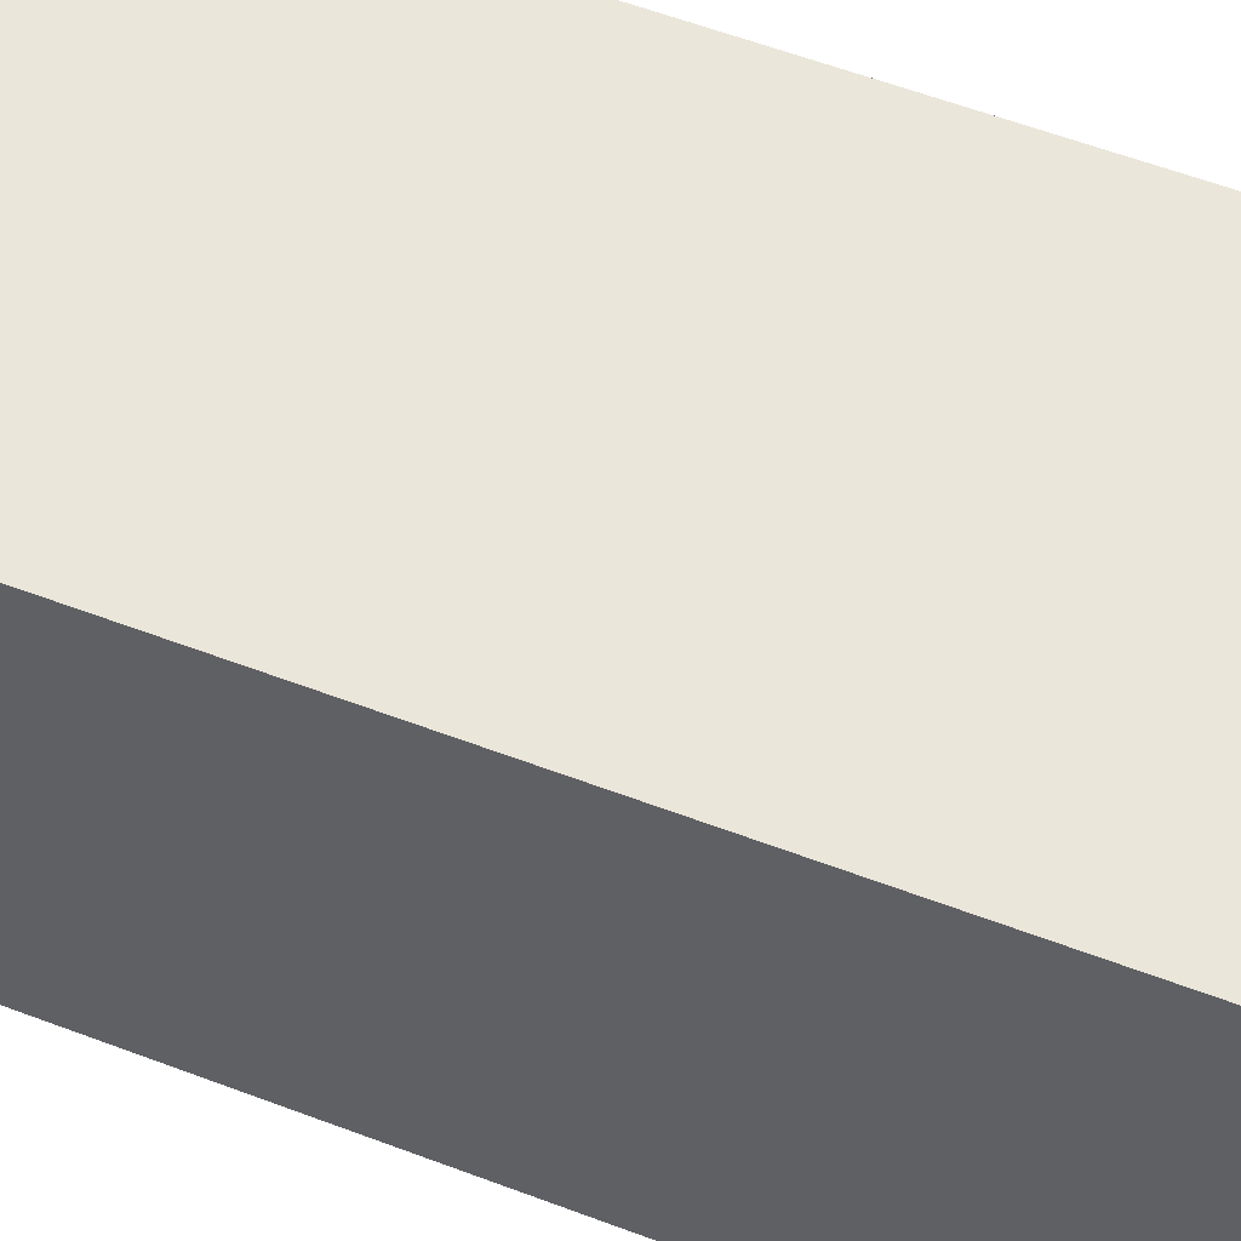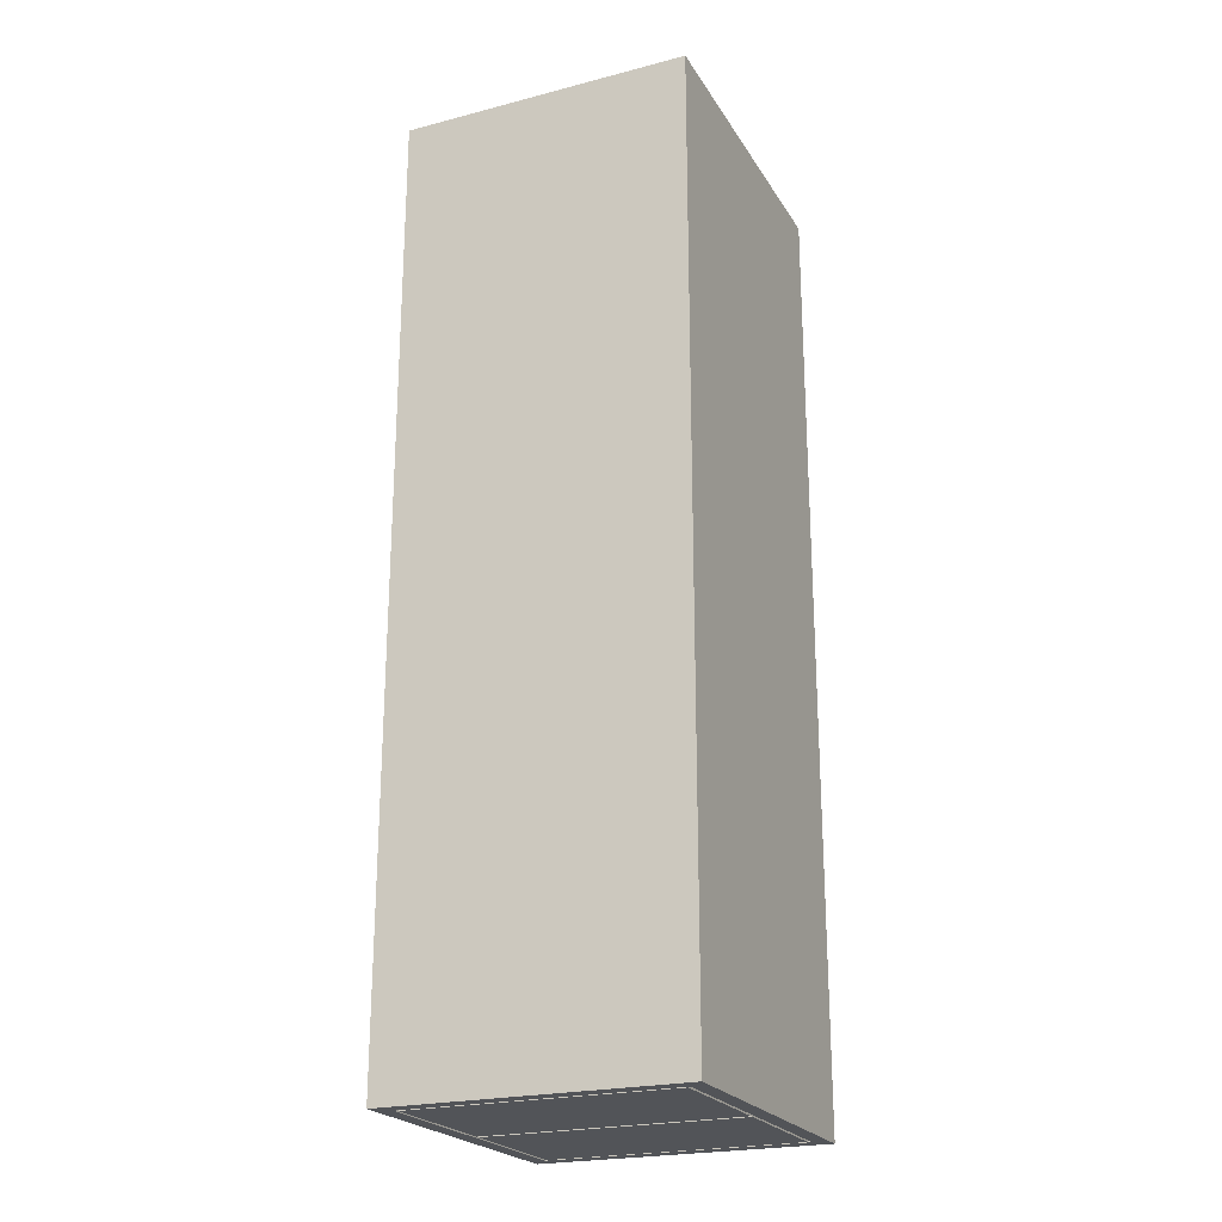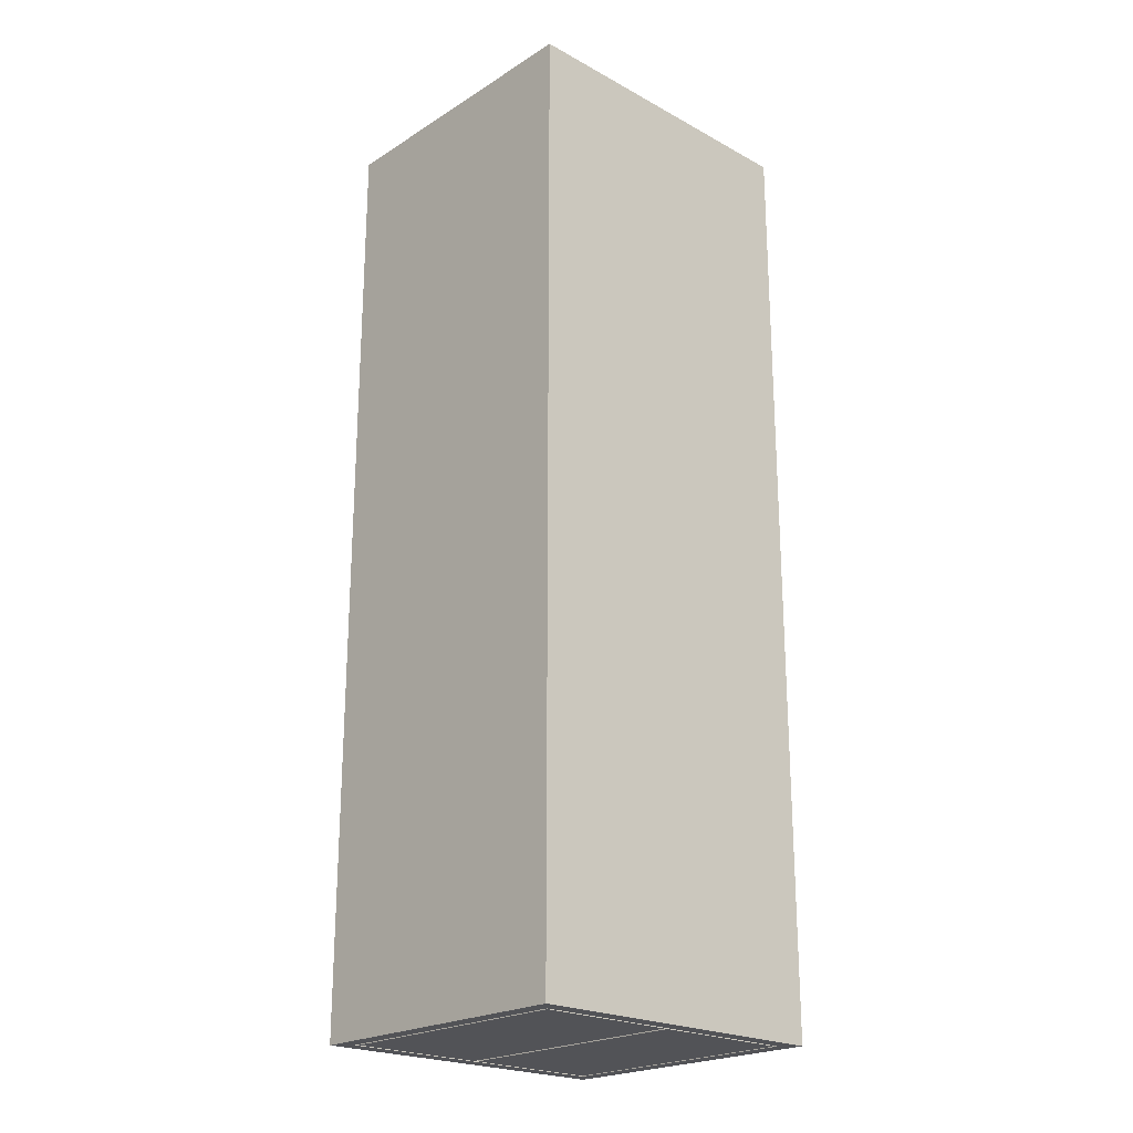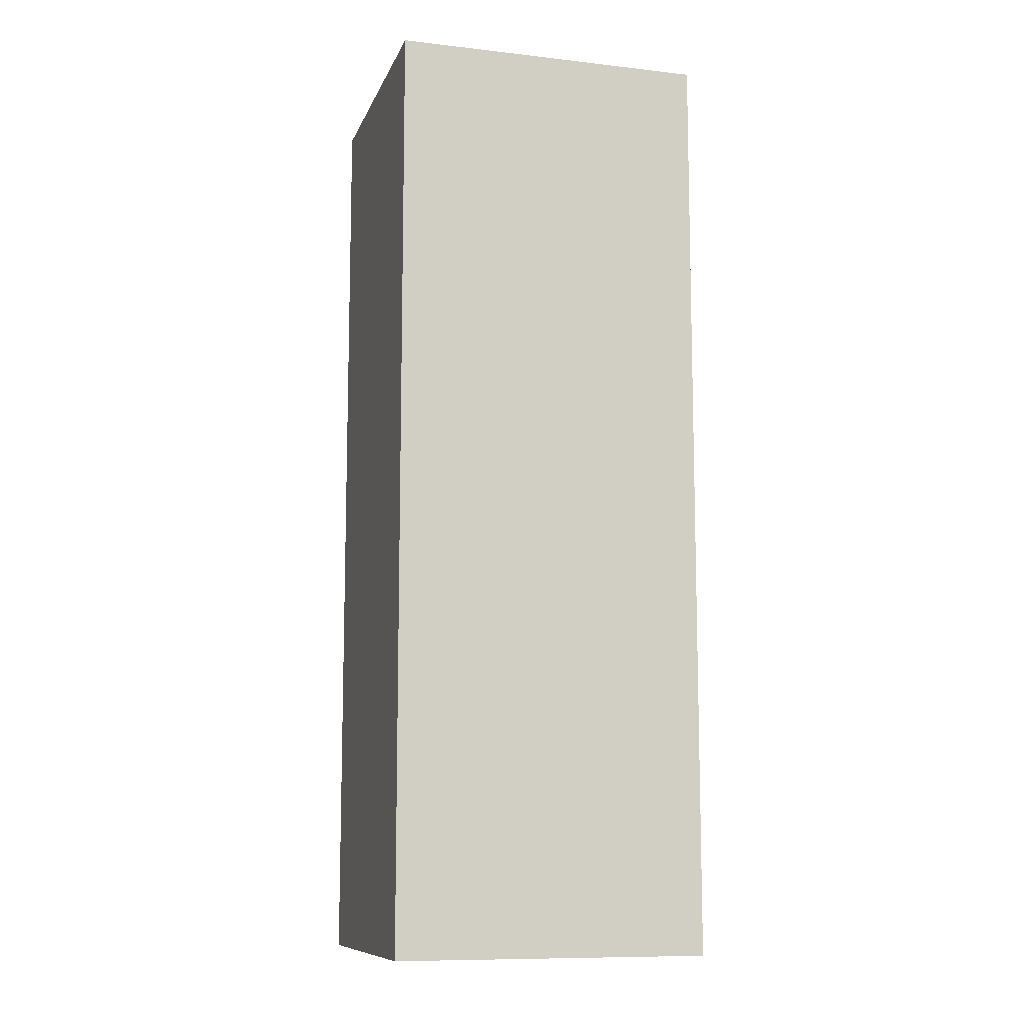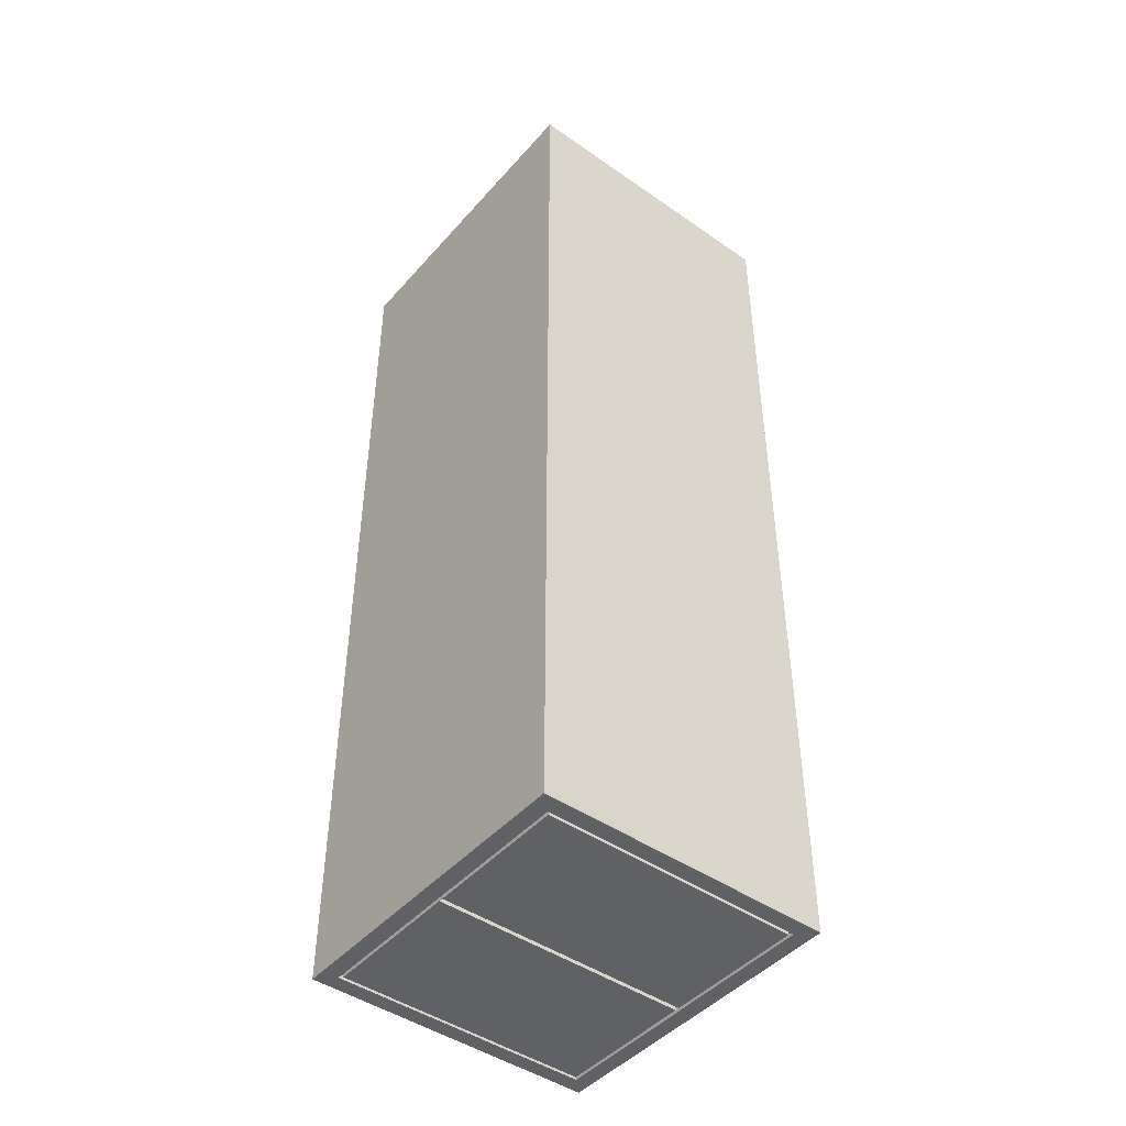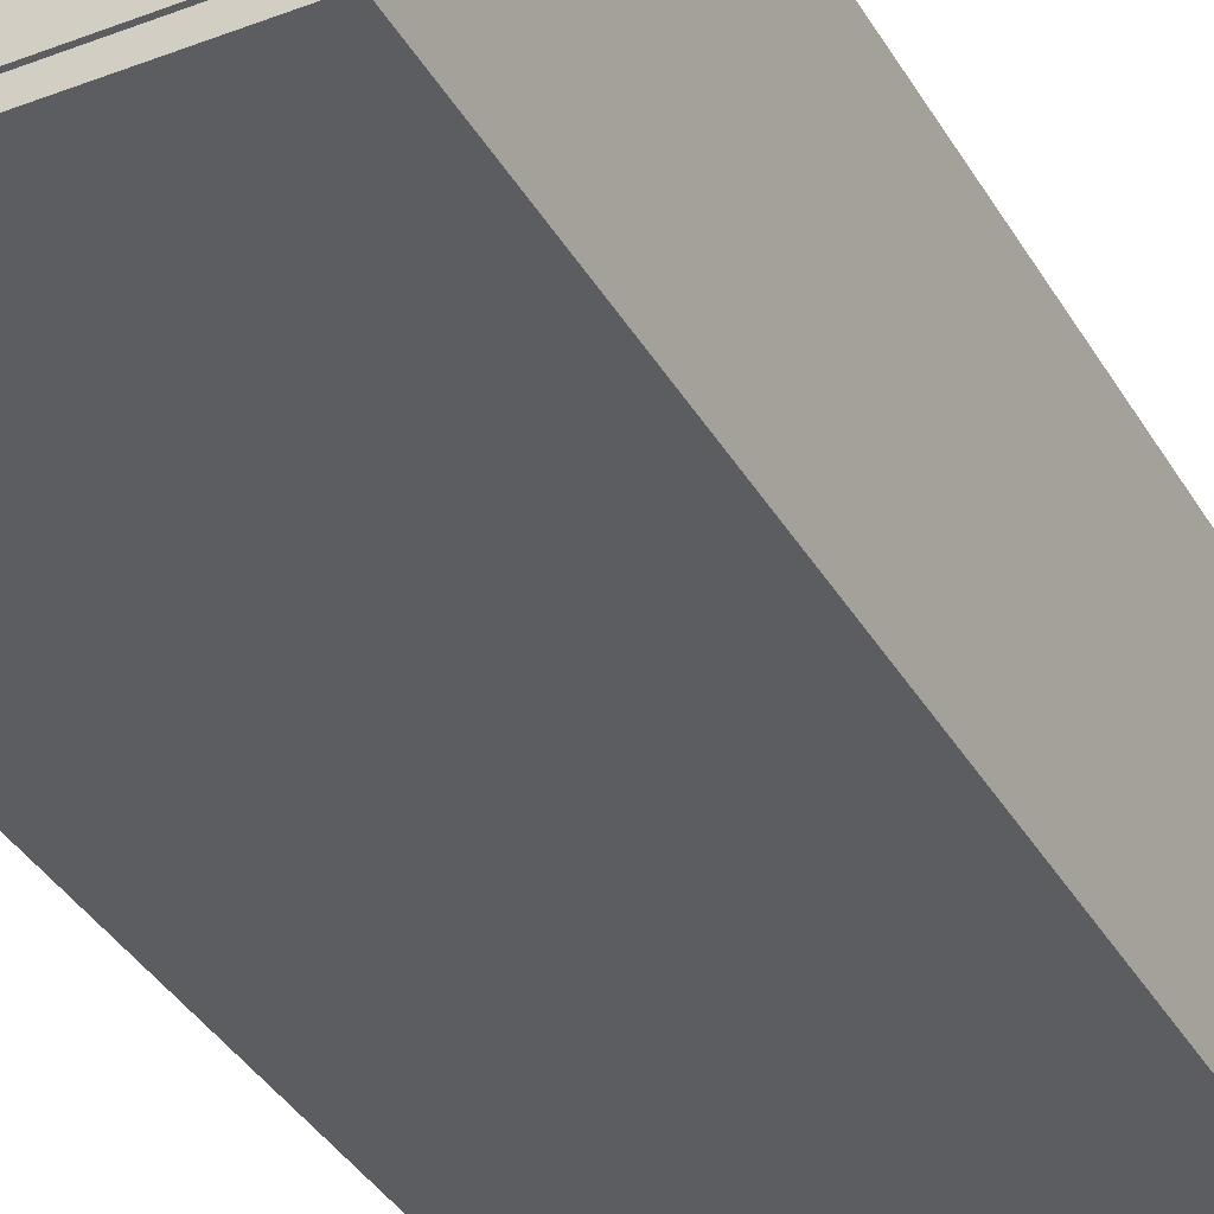
<metadata>
{"format":"obj","ext":"obj","renderer":"f3d","projection":"perspective","resolution":1024,"background":"white","views":[{"elev":54.8,"azim":112.2,"up":"+Y"},{"elev":-22.9,"azim":113.8,"up":"+Z"},{"elev":-22.4,"azim":136.9,"up":"+Z"},{"elev":-10.3,"azim":164.0,"up":"+Z"},{"elev":-45.8,"azim":51.4,"up":"+Z"},{"elev":-36.4,"azim":-153.4,"up":"+Y"}]}
</metadata>
<code>
v  -1.594 0 64.12
v  -1.594 0 -65.93
v  42.16 0 -65.93
v  42.16 0 64.12
v  -1.594 40 64.12
v  42.16 40 64.12
v  42.16 40 -65.93
v  -1.594 40 -65.93
v  20 37.42 63.64
v  20 2.582 63.64
v  20.56 2.582 63.64
v  20.56 37.42 63.64
v  20.56 37.42 -65.45
v  20.56 2.582 -65.45
v  20 2.582 -65.45
v  20 37.42 -65.45
v  39.99 2.164 64.12
v  0.5697 2.164 64.12
v  39.99 37.84 64.12
v  0.5697 37.84 64.12
v  0.5697 2.164 -65.93
v  39.99 2.164 -65.93
v  0.5697 37.84 -65.93
v  39.99 37.84 -65.93
v  0.5697 2.164 63.64
v  39.99 2.164 63.64
v  39.57 2.582 63.64
v  0.9876 2.582 63.64
v  39.99 37.84 63.64
v  39.57 37.42 63.64
v  0.5697 37.84 63.64
v  0.9876 37.42 63.64
v  39.99 2.164 -65.45
v  0.5697 2.164 -65.45
v  0.9876 2.582 -65.45
v  39.57 2.582 -65.45
v  0.5697 37.84 -65.45
v  0.9876 37.42 -65.45
v  39.99 37.84 -65.45
v  39.57 37.42 -65.45
v  20 2.582 64.12
v  0.9876 2.582 64.12
v  20.56 2.582 64.12
v  39.57 2.582 64.12
v  0.9876 37.42 64.12
v  20.56 37.42 64.12
v  39.57 37.42 64.12
v  20 37.42 64.12
v  20.56 2.582 -65.93
v  39.57 2.582 -65.93
v  20 2.582 -65.93
v  0.9876 2.582 -65.93
v  39.57 37.42 -65.93
v  20 37.42 -65.93
v  0.9876 37.42 -65.93
v  20.56 37.42 -65.93
g Box001
f 1 2 3
f 3 4 1
f 5 6 7
f 7 8 5
f 9 10 11
f 11 12 9
f 7 6 4
f 4 3 7
f 13 14 15
f 15 16 13
f 8 2 1
f 1 5 8
f 1 4 17
f 17 18 1
f 4 6 19
f 19 17 4
f 6 5 20
f 20 19 6
f 5 1 18
f 18 20 5
f 3 2 21
f 21 22 3
f 2 8 23
f 23 21 2
f 8 7 24
f 24 23 8
f 7 3 22
f 22 24 7
f 25 26 27
f 27 28 25
f 26 29 30
f 30 27 26
f 29 31 32
f 32 30 29
f 31 25 28
f 28 32 31
f 33 34 35
f 35 36 33
f 34 37 38
f 38 35 34
f 37 39 40
f 40 38 37
f 39 33 36
f 36 40 39
f 18 17 26
f 26 25 18
f 17 19 29
f 29 26 17
f 19 20 31
f 31 29 19
f 20 18 25
f 25 31 20
f 41 42 28
f 43 41 28
f 44 43 28
f 44 28 27
f 42 45 32
f 32 28 42
f 46 47 30
f 48 46 30
f 45 48 30
f 45 30 32
f 47 44 27
f 27 30 47
f 22 21 34
f 34 33 22
f 21 23 37
f 37 34 21
f 23 24 39
f 39 37 23
f 24 22 33
f 33 39 24
f 49 50 36
f 51 49 36
f 52 51 36
f 52 36 35
f 50 53 40
f 40 36 50
f 54 55 38
f 56 54 38
f 53 56 38
f 53 38 40
f 55 52 35
f 35 38 55
f 45 42 41
f 41 48 45
f 44 47 46
f 46 43 44
f 53 50 49
f 49 56 53
f 52 55 54
f 54 51 52
f 41 43 11
f 11 10 41
f 43 46 12
f 12 11 43
f 46 48 9
f 9 12 46
f 48 41 10
f 10 9 48
f 49 51 15
f 15 14 49
f 51 54 16
f 16 15 51
f 54 56 13
f 13 16 54
f 56 49 14
f 14 13 56

</code>
